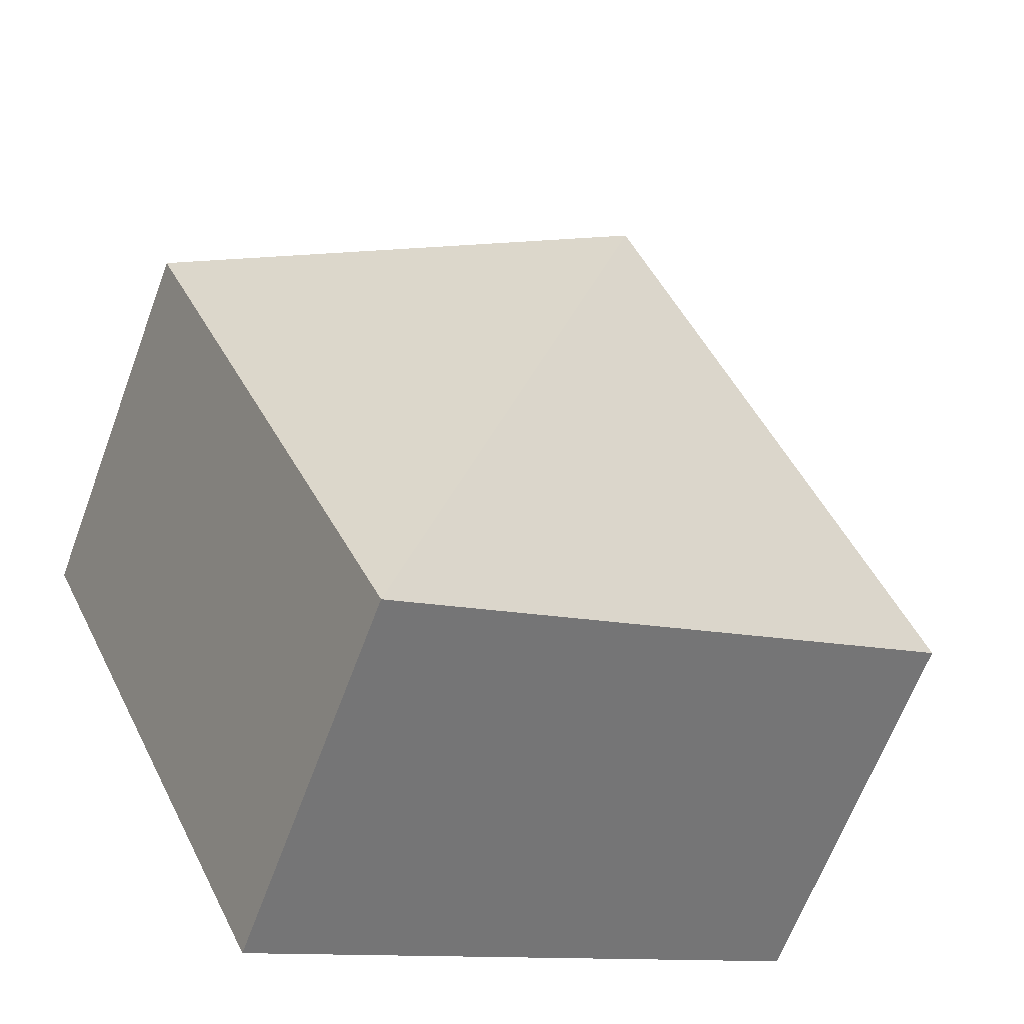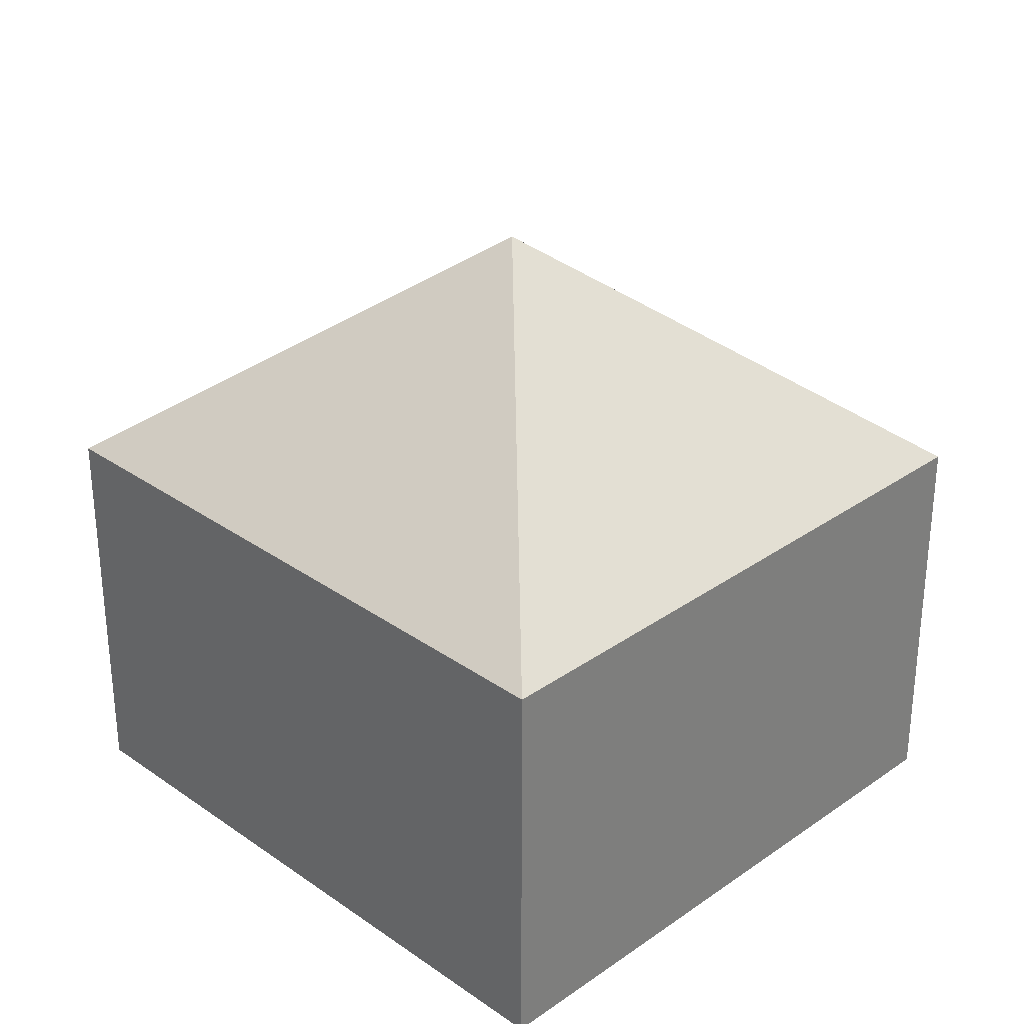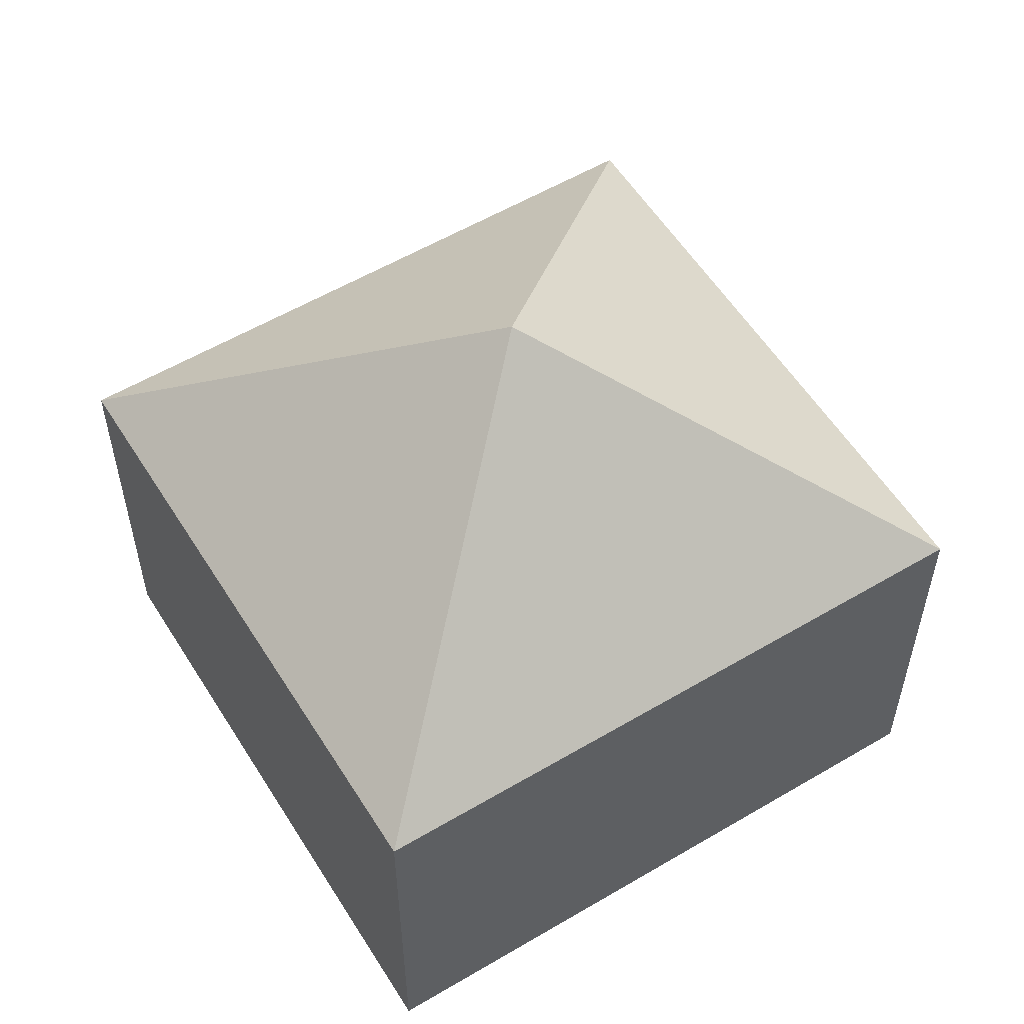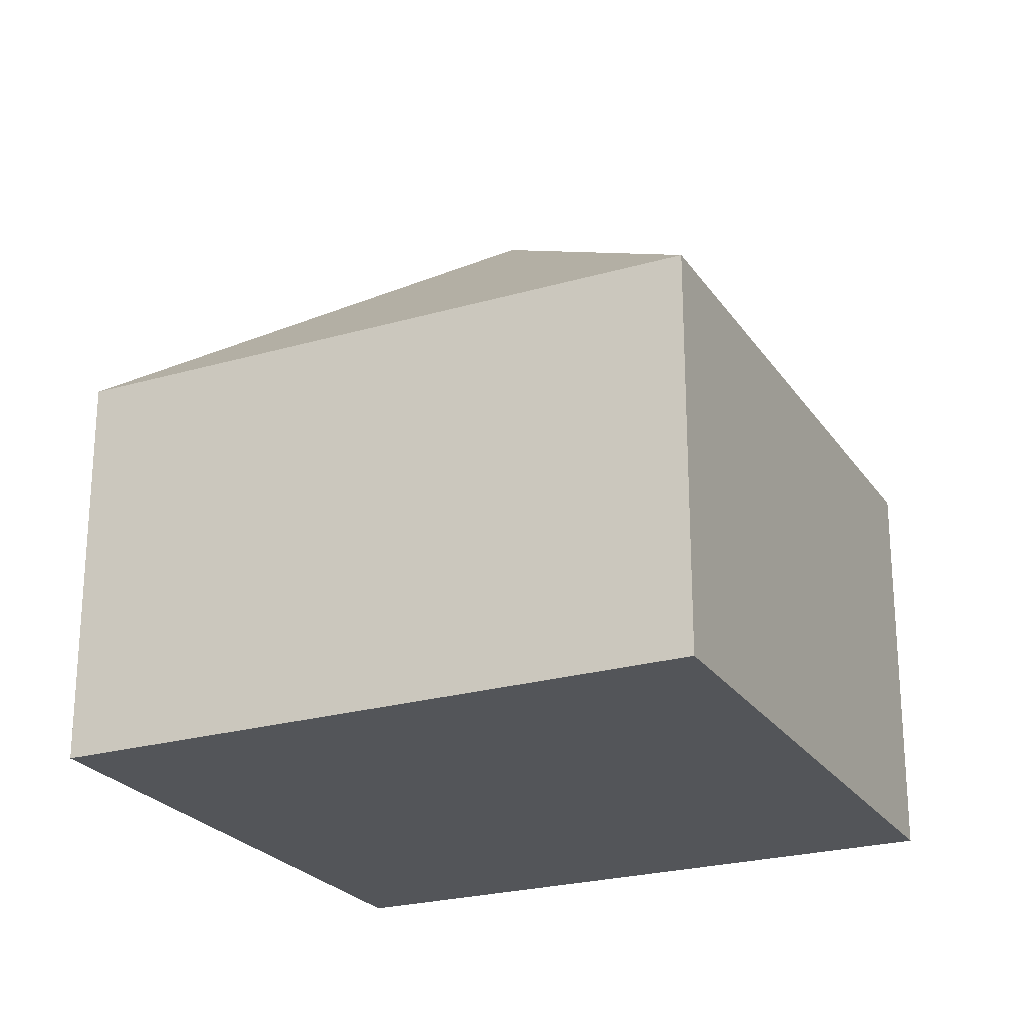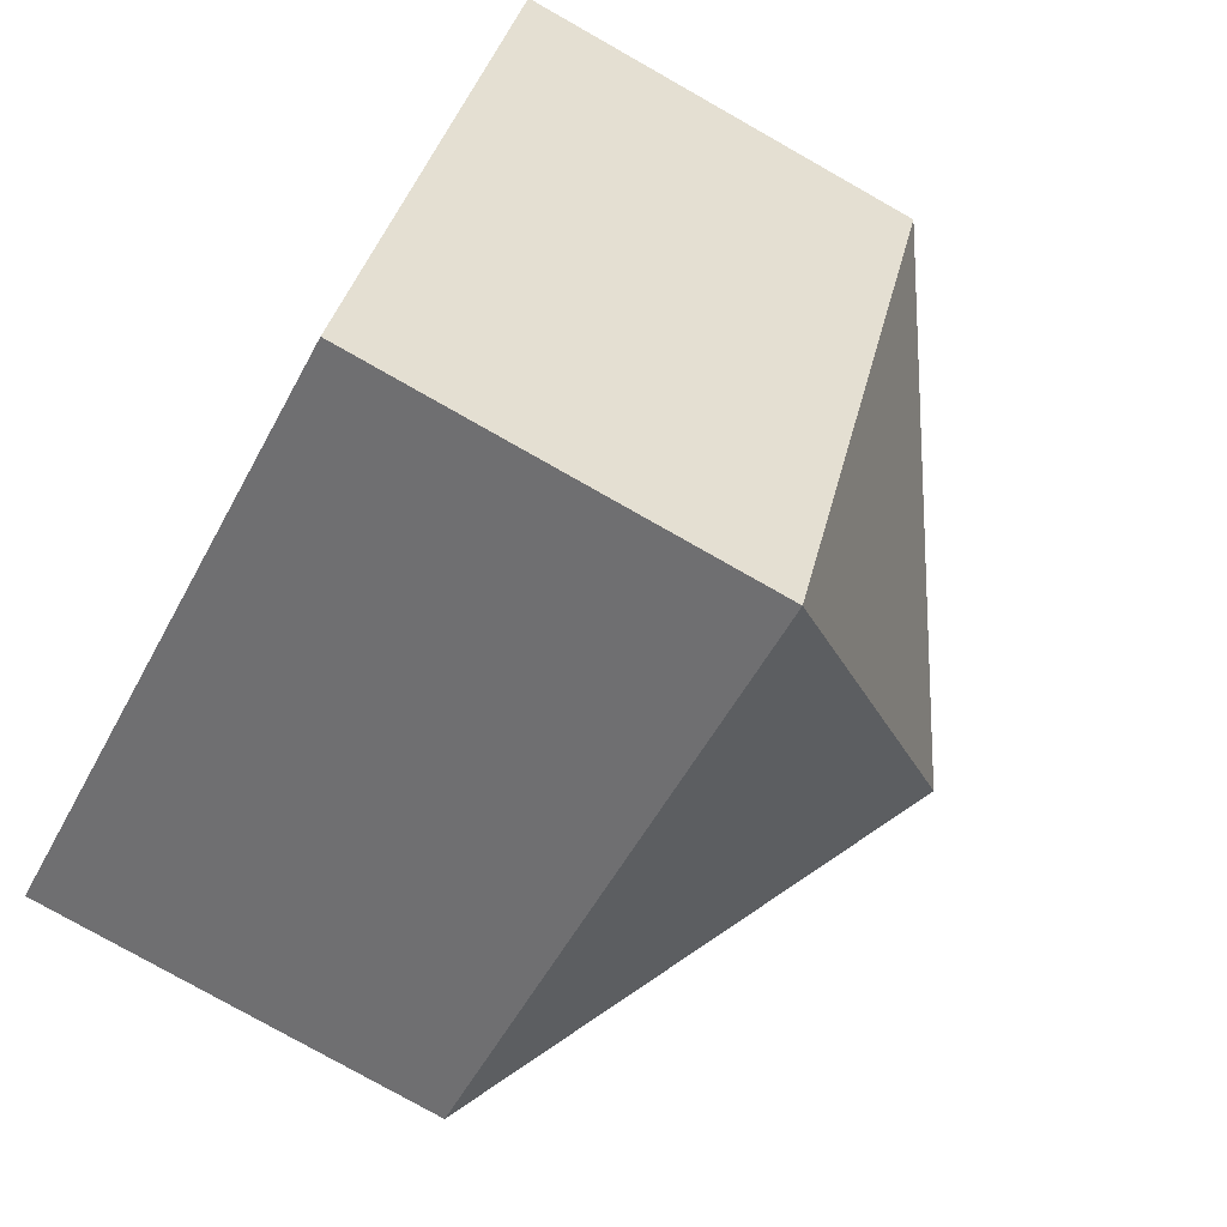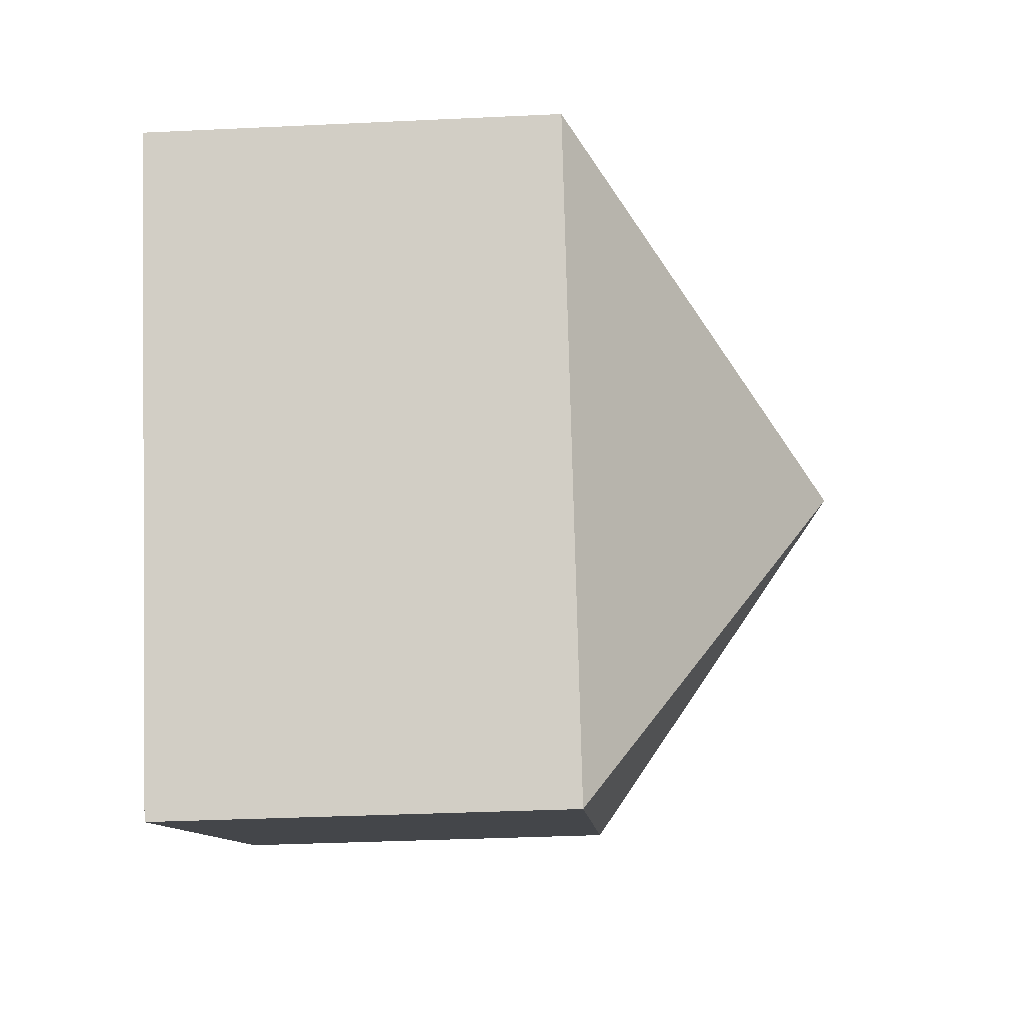
<metadata>
{"format":"obj","ext":"obj","renderer":"f3d","projection":"perspective","resolution":1024,"background":"white","views":[{"elev":-64.3,"azim":159.7,"up":"+Z"},{"elev":31.1,"azim":-20.4,"up":"+Y"},{"elev":56.5,"azim":-97.1,"up":"+Y"},{"elev":-24.0,"azim":140.3,"up":"+Y"},{"elev":-78.4,"azim":60.5,"up":"+Z"},{"elev":-34.1,"azim":93.7,"up":"+Z"}]}
</metadata>
<code>
v  3.221 4.977 1.27
v  6.441 3.054 2.541
v  4.362 3.054 -1.998
v  2.079 3.057 4.539
v  0 3.054 1.87e-16
v  4.362 1.223e-16 -1.998
v  0 0 0
v  2.079 -2.779e-16 4.539
v  6.441 -1.556e-16 2.541
g defaultobject
f 1 2 3
f 1 4 2
f 1 3 5
f 1 5 4
f 6 5 3
f 5 6 7
f 5 8 4
f 8 5 7
f 8 2 4
f 2 8 9
f 9 3 2
f 3 9 6
f 9 7 6
f 7 9 8

</code>
